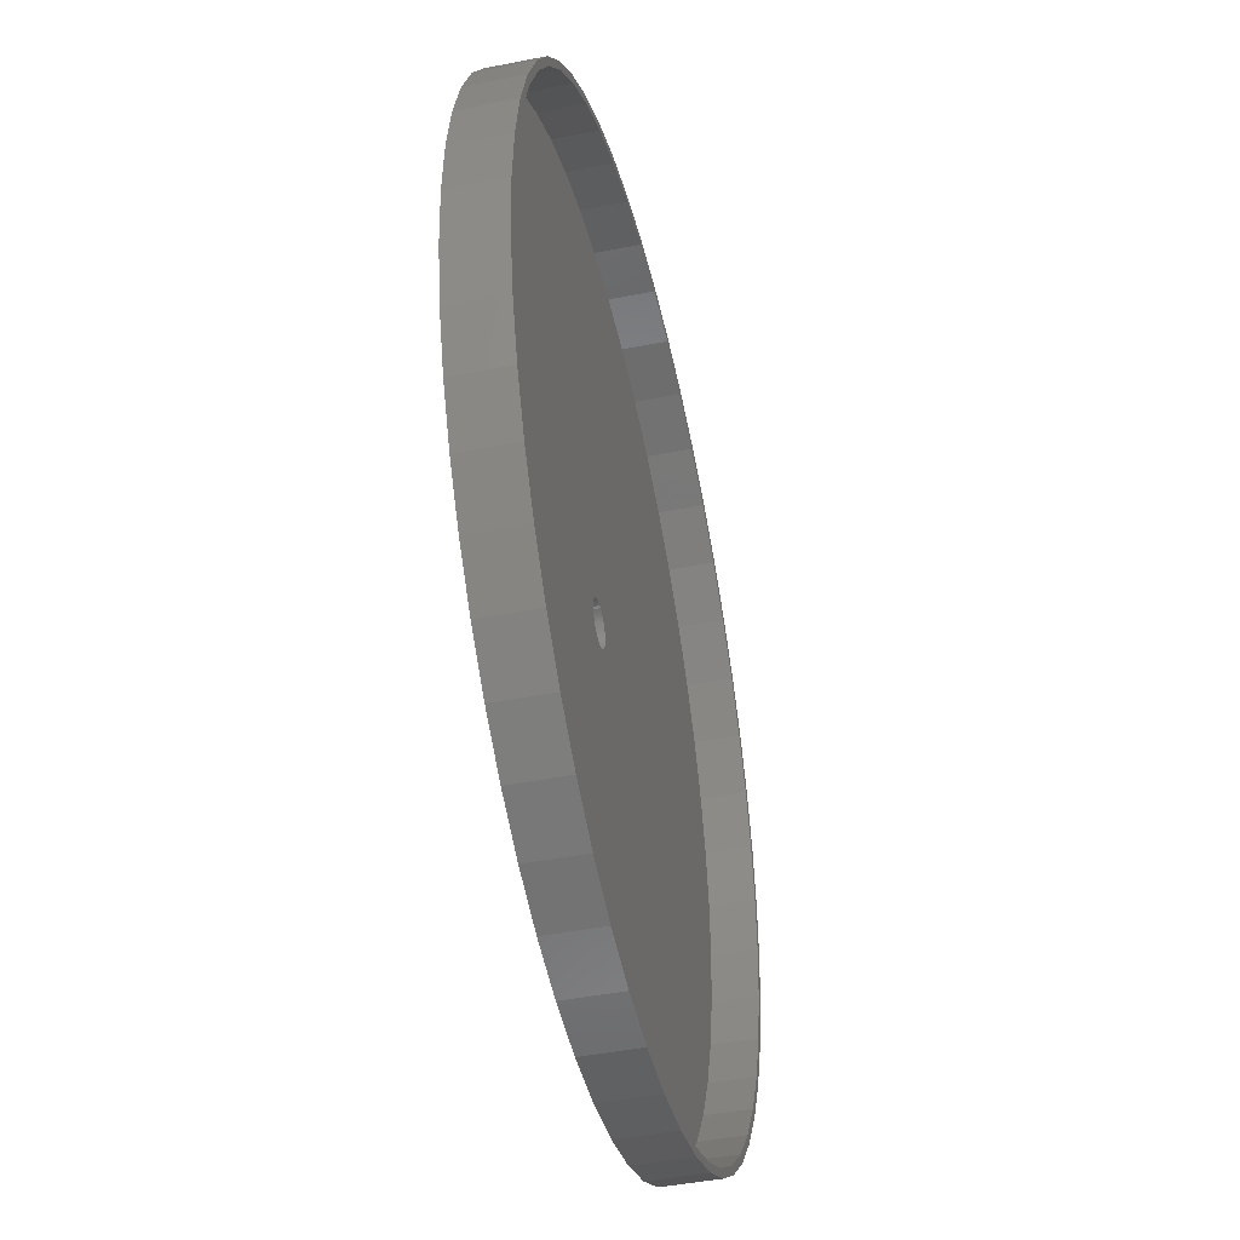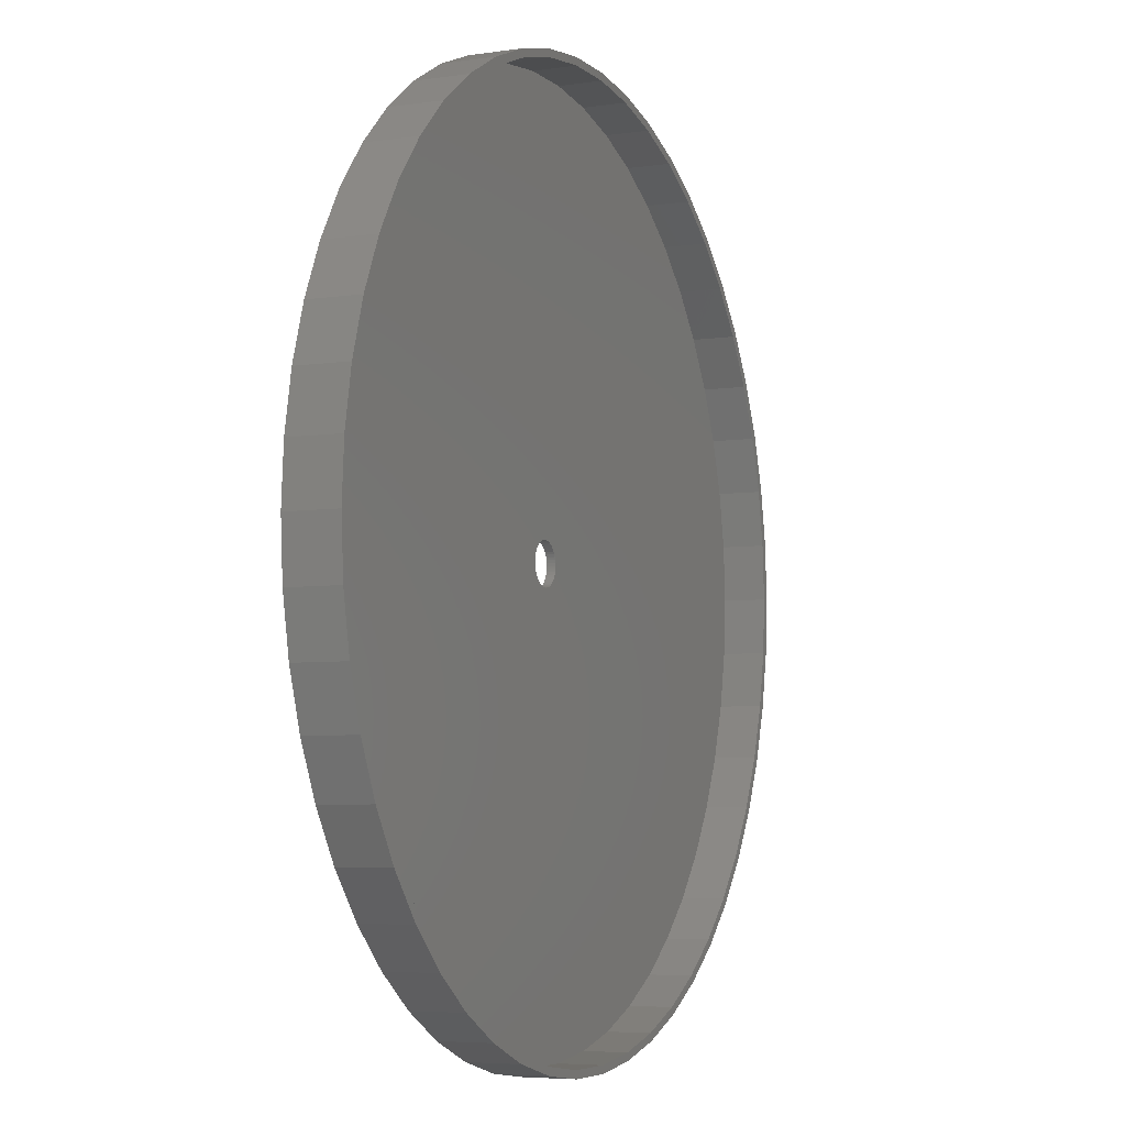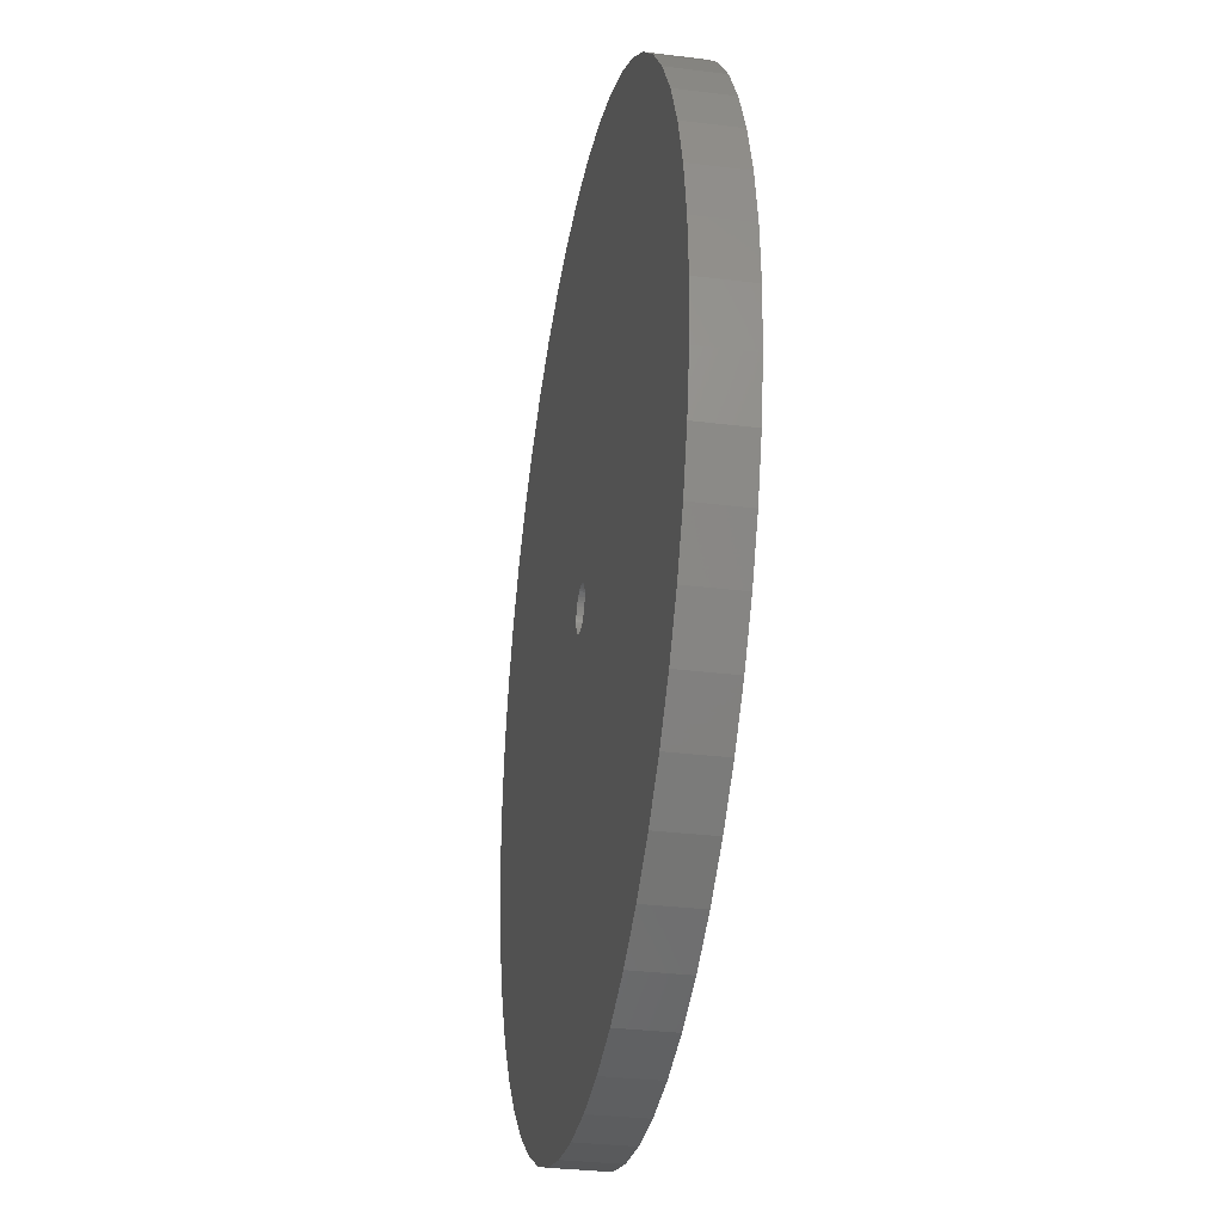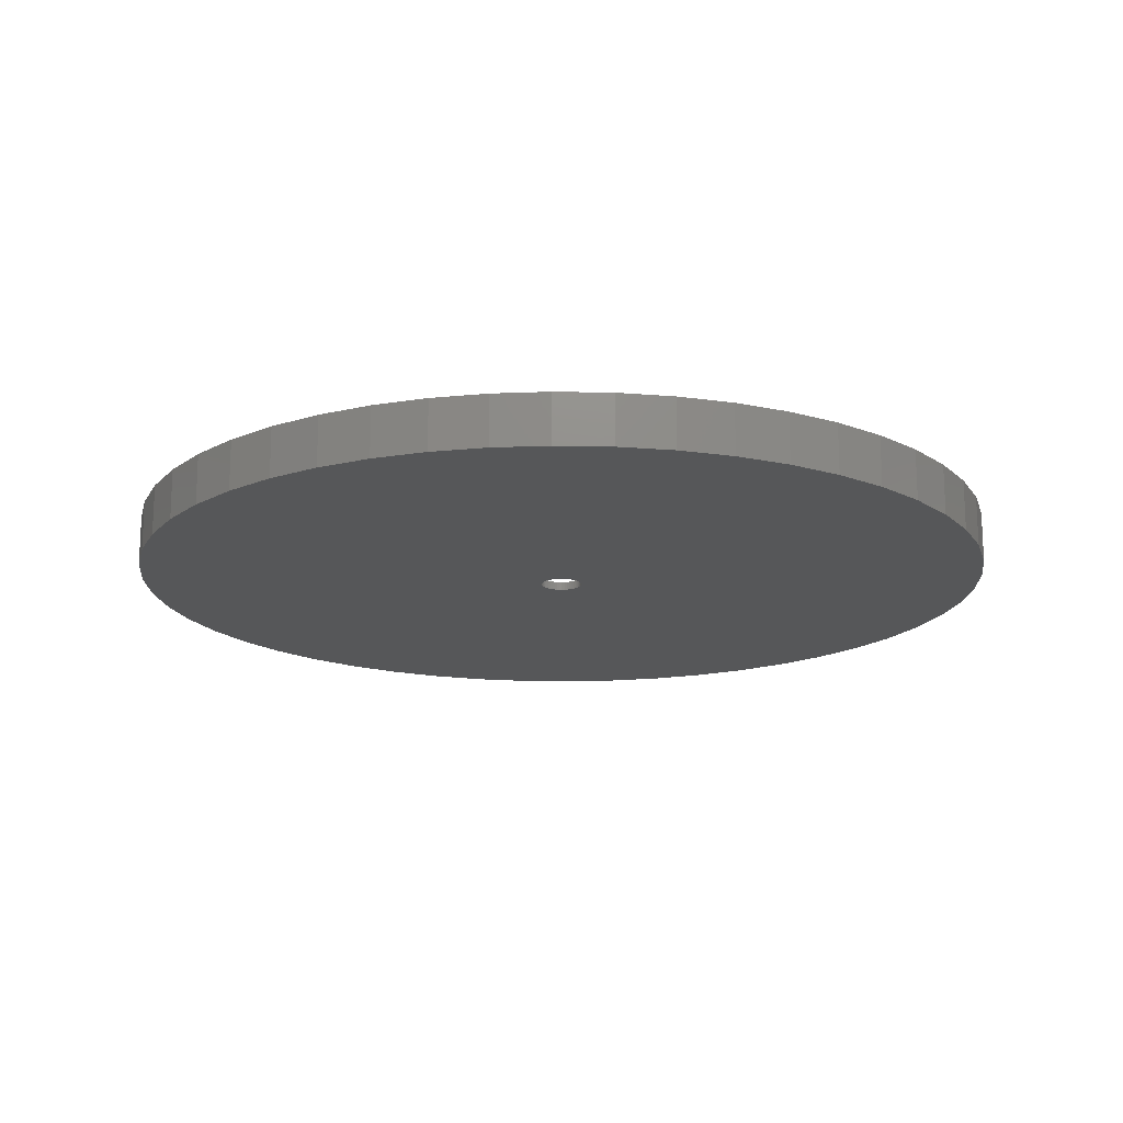
<metadata>
{"format":"stl","ext":"stl","renderer":"f3d","projection":"perspective","resolution":1024,"background":"white","views":[{"elev":-44.5,"azim":-77.0,"up":"+Y"},{"elev":-5.5,"azim":-65.5,"up":"+Y"},{"elev":-31.2,"azim":-100.1,"up":"+Y"},{"elev":-16.5,"azim":69.5,"up":"+Z"}]}
</metadata>
<code>
# stl→obj: 300 verts, 600 faces
v -52.4 0 0
v -51.99 6.567 0
v -51.99 -6.567 0
v -50.75 13.03 0
v -48.72 19.29 0
v -45.92 25.24 0
v -42.39 30.8 0
v -38.2 35.87 0
v -33.4 40.37 0
v -28.08 44.24 0
v -22.31 47.41 0
v -16.19 49.84 0
v -9.819 51.47 0
v -3.29 52.3 0
v 3.29 52.3 0
v 9.819 51.47 0
v 16.19 49.84 0
v 22.31 47.41 0
v 28.08 44.24 0
v 33.4 40.37 0
v 38.2 35.87 0
v 42.39 30.8 0
v 45.92 25.24 0
v 48.72 19.29 0
v 50.75 13.03 0
v 2.421 0.6217 0
v 51.99 6.567 0
v 2.48 -0.3133 0
v 52.4 0 0
v 51.99 -6.567 0
v 50.75 -13.03 0
v 48.72 -19.29 0
v 45.92 -25.24 0
v 42.39 -30.8 0
v 38.2 -35.87 0
v 33.4 -40.37 0
v 28.08 -44.24 0
v 22.31 -47.41 0
v 16.19 -49.84 0
v 9.819 -51.47 0
v 3.29 -52.3 0
v -3.29 -52.3 0
v -9.819 -51.47 0
v -16.19 -49.84 0
v -22.31 -47.41 0
v -28.08 -44.24 0
v -33.4 -40.37 0
v -38.2 -35.87 0
v -42.39 -30.8 0
v -45.92 -25.24 0
v -48.72 -19.29 0
v -50.75 -13.03 0
v -0.7725 2.378 0
v -0.4685 2.456 0
v -2.5 0 0
v -2.48 -0.3133 0
v 2.48 0.3133 0
v -2.421 -0.6217 0
v -2.324 -0.9203 0
v -2.191 -1.204 0
v -2.023 -1.469 0
v -1.822 -1.711 0
v -1.594 -1.926 0
v -1.34 -2.111 0
v -1.064 -2.262 0
v -0.7725 -2.378 0
v -0.4685 -2.456 0
v -0.157 -2.495 0
v 0.157 -2.495 0
v 0.7725 -2.378 0
v 0.4685 -2.456 0
v 1.064 -2.262 0
v 1.34 -2.111 0
v 1.594 -1.926 0
v 1.822 -1.711 0
v 2.023 -1.469 0
v 2.191 -1.204 0
v 2.324 -0.9203 0
v 2.421 -0.6217 0
v 2.5 0 0
v 2.324 0.9203 0
v 2.191 1.204 0
v 2.023 1.469 0
v 1.822 1.711 0
v 1.594 1.926 0
v 1.34 2.111 0
v 1.064 2.262 0
v 0.7725 2.378 0
v 0.4685 2.456 0
v 0.157 2.495 0
v -0.157 2.495 0
v -1.064 2.262 0
v -1.34 2.111 0
v -1.594 1.926 0
v -1.822 1.711 0
v -2.023 1.469 0
v -2.191 1.204 0
v -2.324 0.9203 0
v -2.421 0.6217 0
v -2.48 0.3133 0
v -52.4 0 6
v -51.99 6.567 6
v -51.99 -6.567 6
v -50.75 -13.03 6
v -48.72 -19.29 6
v -45.92 -25.24 6
v -42.39 -30.8 6
v -38.2 -35.87 6
v -33.4 -40.37 6
v -28.08 -44.24 6
v -22.31 -47.41 6
v -16.19 -49.84 6
v -9.819 -51.47 6
v -3.29 -52.3 6
v 3.29 -52.3 6
v 9.819 -51.47 6
v 16.19 -49.84 6
v 22.31 -47.41 6
v 28.08 -44.24 6
v 33.4 -40.37 6
v 38.2 -35.87 6
v 42.39 -30.8 6
v 45.92 -25.24 6
v 48.72 -19.29 6
v 50.75 -13.03 6
v 51.99 -6.567 6
v 52.4 0 6
v 51.99 6.567 6
v 50.75 13.03 6
v 48.72 19.29 6
v 45.92 25.24 6
v 42.39 30.8 6
v 38.2 35.87 6
v 33.4 40.37 6
v 28.08 44.24 6
v 22.31 47.41 6
v 16.19 49.84 6
v 9.819 51.47 6
v 3.29 52.3 6
v -3.29 52.3 6
v -9.819 51.47 6
v -16.19 49.84 6
v -22.31 47.41 6
v -28.08 44.24 6
v -33.4 40.37 6
v -38.2 35.87 6
v -42.39 30.8 6
v -45.92 25.24 6
v -48.72 19.29 6
v -50.75 13.03 6
v -2.5 0 1
v -2.48 -0.3133 1
v -2.48 0.3133 1
v -2.421 0.6217 1
v -2.324 0.9203 1
v -2.191 1.204 1
v -2.023 1.469 1
v -1.822 1.711 1
v -1.594 1.926 1
v -1.34 2.111 1
v -1.064 2.262 1
v -0.7725 2.378 1
v -0.4685 2.456 1
v -0.157 2.495 1
v 0.157 2.495 1
v 0.4685 2.456 1
v 0.7725 2.378 1
v 1.064 2.262 1
v 1.34 2.111 1
v 1.594 1.926 1
v 1.822 1.711 1
v 2.023 1.469 1
v 2.191 1.204 1
v 2.324 0.9203 1
v 2.421 0.6217 1
v 2.48 0.3133 1
v 2.5 0 1
v 2.48 -0.3133 1
v 2.421 -0.6217 1
v 2.324 -0.9203 1
v 2.191 -1.204 1
v 2.023 -1.469 1
v 1.822 -1.711 1
v 1.594 -1.926 1
v 1.34 -2.111 1
v 1.064 -2.262 1
v 0.7725 -2.378 1
v 0.4685 -2.456 1
v 0.157 -2.495 1
v -0.157 -2.495 1
v -0.4685 -2.456 1
v -0.7725 -2.378 1
v -1.064 -2.262 1
v -1.34 -2.111 1
v -1.594 -1.926 1
v -1.822 -1.711 1
v -2.023 -1.469 1
v -2.191 -1.204 1
v -2.324 -0.9203 1
v -2.421 -0.6217 1
v -51.09 -6.455 6
v -51.09 6.455 6
v -49.88 12.81 6
v -47.88 -18.96 6
v -49.88 -12.81 6
v 49.88 12.81 6
v 51.09 6.455 6
v 47.88 18.96 6
v 45.13 24.81 6
v 41.66 30.27 6
v 37.54 35.25 6
v 32.83 39.68 6
v 27.6 43.48 6
v 21.93 46.6 6
v 15.91 48.98 6
v 9.65 50.59 6
v 3.234 51.4 6
v -3.234 51.4 6
v -9.65 50.59 6
v -15.91 48.98 6
v -21.93 46.6 6
v -27.6 43.48 6
v -32.83 39.68 6
v 51.5 0 6
v -51.5 0 6
v 49.88 -12.81 6
v 47.88 -18.96 6
v -41.66 30.27 6
v -37.54 35.25 6
v -47.88 18.96 6
v -45.13 24.81 6
v 51.09 -6.455 6
v 45.13 -24.81 6
v 41.66 -30.27 6
v 37.54 -35.25 6
v 32.83 -39.68 6
v 27.6 -43.48 6
v 21.93 -46.6 6
v 15.91 -48.98 6
v 9.65 -50.59 6
v 3.234 -51.4 6
v -3.234 -51.4 6
v -9.65 -50.59 6
v -15.91 -48.98 6
v -21.93 -46.6 6
v -27.6 -43.48 6
v -32.83 -39.68 6
v -37.54 -35.25 6
v -41.66 -30.27 6
v -45.13 -24.81 6
v -51.09 -6.455 1
v -49.88 -12.81 1
v -47.88 -18.96 1
v -41.66 -30.27 1
v -45.13 -24.81 1
v -37.54 -35.25 1
v -32.83 -39.68 1
v -27.6 -43.48 1
v -21.93 -46.6 1
v -15.91 -48.98 1
v -9.65 -50.59 1
v -3.234 -51.4 1
v 3.234 -51.4 1
v 9.65 -50.59 1
v 15.91 -48.98 1
v 21.93 -46.6 1
v 27.6 -43.48 1
v 32.83 -39.68 1
v 37.54 -35.25 1
v 41.66 -30.27 1
v 45.13 -24.81 1
v 47.88 -18.96 1
v 49.88 -12.81 1
v 51.09 -6.455 1
v 51.5 0 1
v 47.88 18.96 1
v 49.88 12.81 1
v 45.13 24.81 1
v 41.66 30.27 1
v 37.54 35.25 1
v 32.83 39.68 1
v 27.6 43.48 1
v 21.93 46.6 1
v 15.91 48.98 1
v 9.65 50.59 1
v 3.234 51.4 1
v -3.234 51.4 1
v -9.65 50.59 1
v -15.91 48.98 1
v -21.93 46.6 1
v -27.6 43.48 1
v -32.83 39.68 1
v -37.54 35.25 1
v -41.66 30.27 1
v -45.13 24.81 1
v -47.88 18.96 1
v -49.88 12.81 1
v -51.09 6.455 1
v -51.5 0 1
v 51.09 6.455 1
f 1 2 3
f 3 2 4
f 3 4 5
f 3 5 6
f 3 6 7
f 3 7 8
f 3 8 9
f 3 9 10
f 3 10 11
f 3 11 12
f 3 12 13
f 3 13 14
f 3 14 15
f 3 15 16
f 3 16 17
f 3 17 18
f 3 18 19
f 3 19 20
f 3 20 21
f 3 21 22
f 3 22 23
f 3 23 24
f 3 24 25
f 26 25 27
f 28 27 29
f 3 29 30
f 3 30 31
f 3 31 32
f 3 32 33
f 3 33 34
f 3 34 35
f 3 35 36
f 3 36 37
f 3 37 38
f 3 38 39
f 3 39 40
f 3 40 41
f 3 41 42
f 3 42 43
f 3 43 44
f 3 44 45
f 3 45 46
f 3 46 47
f 3 47 48
f 3 48 49
f 3 49 50
f 3 50 51
f 3 51 52
f 53 3 54
f 3 55 56
f 26 27 57
f 3 58 59
f 3 59 60
f 3 60 61
f 3 61 62
f 3 62 63
f 3 63 64
f 3 64 65
f 3 65 66
f 3 66 67
f 3 67 68
f 3 68 69
f 3 69 29
f 70 29 71
f 72 29 70
f 73 29 72
f 74 29 73
f 75 29 74
f 76 29 75
f 77 29 76
f 78 29 77
f 79 29 78
f 28 29 79
f 80 27 28
f 57 27 80
f 71 29 69
f 81 25 26
f 82 25 81
f 83 25 82
f 84 25 83
f 85 25 84
f 86 25 85
f 87 25 86
f 88 25 87
f 89 25 88
f 90 25 89
f 91 25 90
f 54 25 91
f 3 25 54
f 92 3 53
f 93 3 92
f 94 3 93
f 95 3 94
f 96 3 95
f 97 3 96
f 98 3 97
f 99 3 98
f 100 3 99
f 3 100 55
f 58 3 56
f 1 101 2
f 2 101 102
f 1 3 101
f 101 3 103
f 3 52 103
f 103 52 104
f 52 51 104
f 104 51 105
f 51 50 105
f 105 50 106
f 50 49 106
f 106 49 107
f 49 48 107
f 107 48 108
f 108 48 47
f 109 108 47
f 109 47 46
f 110 109 46
f 110 46 45
f 111 110 45
f 111 45 44
f 112 111 44
f 112 44 43
f 113 112 43
f 113 43 42
f 114 113 42
f 114 42 41
f 115 114 41
f 115 41 40
f 116 115 40
f 116 40 39
f 117 116 39
f 117 39 38
f 118 117 38
f 118 38 37
f 119 118 37
f 119 37 36
f 120 119 36
f 120 36 35
f 121 120 35
f 121 35 34
f 122 121 34
f 122 34 33
f 123 122 33
f 123 33 32
f 124 123 32
f 124 32 31
f 125 124 31
f 125 31 30
f 126 125 30
f 126 30 29
f 127 126 29
f 29 27 128
f 127 29 128
f 27 25 129
f 128 27 129
f 25 24 130
f 129 25 130
f 24 23 131
f 130 24 131
f 23 22 132
f 131 23 132
f 22 21 133
f 132 22 133
f 20 134 21
f 21 134 133
f 19 135 20
f 20 135 134
f 18 136 19
f 19 136 135
f 17 137 18
f 18 137 136
f 16 138 17
f 17 138 137
f 15 139 16
f 16 139 138
f 14 140 15
f 15 140 139
f 13 141 14
f 14 141 140
f 12 142 13
f 13 142 141
f 11 143 12
f 12 143 142
f 10 144 11
f 11 144 143
f 9 145 10
f 10 145 144
f 8 146 9
f 9 146 145
f 7 147 8
f 8 147 146
f 6 148 7
f 7 148 147
f 5 149 6
f 6 149 148
f 4 150 5
f 5 150 149
f 2 102 4
f 4 102 150
f 151 152 56
f 55 151 56
f 100 153 151
f 55 100 151
f 99 154 153
f 100 99 153
f 98 155 154
f 99 98 154
f 97 156 155
f 98 97 155
f 96 157 156
f 97 96 156
f 95 158 157
f 96 95 157
f 94 159 158
f 95 94 158
f 93 160 159
f 94 93 159
f 92 161 160
f 93 92 160
f 53 162 161
f 92 53 161
f 54 163 162
f 53 54 162
f 91 164 163
f 54 91 163
f 90 165 164
f 91 90 164
f 89 166 165
f 90 89 165
f 88 167 166
f 89 88 166
f 87 168 167
f 88 87 167
f 86 169 168
f 87 86 168
f 85 170 169
f 86 85 169
f 84 171 170
f 85 84 170
f 172 171 83
f 83 171 84
f 173 172 82
f 82 172 83
f 174 173 81
f 81 173 82
f 175 174 26
f 26 174 81
f 176 175 57
f 57 175 26
f 177 176 80
f 80 176 57
f 177 80 178
f 178 80 28
f 178 28 179
f 179 28 79
f 179 79 180
f 180 79 78
f 180 78 181
f 181 78 77
f 181 77 182
f 182 77 76
f 182 76 183
f 183 76 75
f 183 75 184
f 184 75 74
f 184 74 185
f 185 74 73
f 185 73 186
f 186 73 72
f 186 72 187
f 187 72 70
f 187 70 188
f 188 70 71
f 188 71 189
f 189 71 69
f 189 69 190
f 190 69 68
f 190 68 191
f 191 68 67
f 191 67 192
f 192 67 66
f 192 66 193
f 193 66 65
f 193 65 194
f 194 65 64
f 194 64 195
f 195 64 63
f 195 63 196
f 196 63 62
f 197 196 62
f 61 197 62
f 198 197 61
f 60 198 61
f 199 198 60
f 59 199 60
f 200 199 59
f 58 200 59
f 152 200 58
f 56 152 58
f 102 101 103
f 201 102 104
f 104 102 103
f 202 203 102
f 204 205 105
f 206 207 128
f 208 206 129
f 209 208 130
f 210 209 131
f 211 210 132
f 212 211 133
f 213 212 134
f 214 213 135
f 215 214 136
f 216 215 137
f 217 216 138
f 218 217 139
f 219 218 140
f 220 219 141
f 221 220 142
f 222 221 143
f 223 222 144
f 207 224 127
f 149 102 148
f 150 102 149
f 105 201 104
f 225 102 201
f 226 227 125
f 228 229 146
f 148 102 203
f 148 230 147
f 148 203 230
f 230 231 147
f 147 228 146
f 231 228 147
f 146 229 145
f 145 223 144
f 144 222 143
f 143 221 142
f 142 220 141
f 141 219 140
f 140 218 139
f 139 217 138
f 138 216 137
f 137 215 136
f 136 214 135
f 135 213 134
f 134 212 133
f 133 211 132
f 132 210 131
f 131 209 130
f 130 208 129
f 129 206 128
f 128 207 127
f 127 224 126
f 126 232 125
f 229 223 145
f 232 226 125
f 125 227 124
f 124 233 123
f 123 234 122
f 122 235 121
f 121 236 120
f 120 237 119
f 119 238 118
f 118 239 117
f 117 240 116
f 116 241 115
f 115 242 114
f 114 243 113
f 113 244 112
f 112 245 111
f 111 246 110
f 110 247 109
f 109 248 108
f 108 249 107
f 107 250 106
f 224 232 126
f 106 204 105
f 105 205 201
f 227 233 124
f 233 234 123
f 234 235 122
f 235 236 121
f 236 237 120
f 237 238 119
f 238 239 118
f 239 240 117
f 240 241 116
f 241 242 115
f 242 243 114
f 243 244 113
f 244 245 112
f 245 246 111
f 246 247 110
f 247 248 109
f 248 249 108
f 249 250 107
f 250 204 106
f 225 202 102
f 251 252 253
f 254 251 255
f 255 251 253
f 256 251 254
f 257 251 256
f 258 251 257
f 259 251 258
f 260 251 259
f 261 251 260
f 262 251 261
f 263 251 262
f 264 251 263
f 265 251 264
f 266 251 265
f 267 251 266
f 268 251 267
f 269 251 268
f 270 251 269
f 271 251 270
f 272 251 271
f 273 251 272
f 274 251 273
f 275 251 274
f 189 251 275
f 189 190 251
f 276 251 277
f 278 251 276
f 279 251 278
f 280 251 279
f 281 251 280
f 282 251 281
f 283 251 282
f 284 251 283
f 285 251 284
f 286 251 285
f 287 251 286
f 288 251 287
f 289 251 288
f 290 251 289
f 291 251 290
f 292 251 291
f 293 251 292
f 294 251 293
f 295 251 294
f 296 251 295
f 297 251 296
f 298 251 297
f 299 251 298
f 153 251 151
f 154 251 153
f 155 251 154
f 156 251 155
f 157 251 156
f 158 251 157
f 159 251 158
f 160 251 159
f 161 251 160
f 162 251 161
f 163 251 162
f 164 165 277
f 277 251 163
f 165 166 277
f 166 167 277
f 167 168 277
f 168 169 277
f 169 170 277
f 170 171 277
f 171 172 277
f 172 173 277
f 173 174 277
f 277 174 300
f 174 175 300
f 300 176 275
f 176 177 275
f 177 178 275
f 178 179 275
f 179 180 275
f 180 181 275
f 181 182 275
f 182 183 275
f 183 184 275
f 184 185 275
f 185 186 275
f 186 187 275
f 187 188 275
f 188 189 275
f 190 191 251
f 191 192 251
f 192 193 251
f 193 194 251
f 194 195 251
f 195 196 251
f 196 197 251
f 197 198 251
f 198 199 251
f 199 200 251
f 200 152 251
f 151 251 152
f 163 164 277
f 175 176 300
f 201 205 252
f 251 201 252
f 225 201 251
f 299 225 251
f 205 204 253
f 252 205 253
f 204 250 255
f 253 204 255
f 250 249 254
f 255 250 254
f 249 248 256
f 254 249 256
f 247 257 248
f 248 257 256
f 246 258 247
f 247 258 257
f 245 259 246
f 246 259 258
f 244 260 245
f 245 260 259
f 243 261 244
f 244 261 260
f 242 262 243
f 243 262 261
f 241 263 242
f 242 263 262
f 240 264 241
f 241 264 263
f 239 265 240
f 240 265 264
f 238 266 239
f 239 266 265
f 237 267 238
f 238 267 266
f 236 268 237
f 237 268 267
f 235 269 236
f 236 269 268
f 234 270 235
f 235 270 269
f 233 271 234
f 234 271 270
f 227 272 233
f 233 272 271
f 226 273 227
f 227 273 272
f 232 274 226
f 226 274 273
f 224 275 232
f 232 275 274
f 224 207 275
f 275 207 300
f 207 206 300
f 300 206 277
f 206 208 277
f 277 208 276
f 208 209 276
f 276 209 278
f 209 210 278
f 278 210 279
f 210 211 279
f 279 211 280
f 280 211 212
f 281 280 212
f 281 212 213
f 282 281 213
f 282 213 214
f 283 282 214
f 283 214 215
f 284 283 215
f 284 215 216
f 285 284 216
f 285 216 217
f 286 285 217
f 286 217 218
f 287 286 218
f 287 218 219
f 288 287 219
f 288 219 220
f 289 288 220
f 289 220 221
f 290 289 221
f 290 221 222
f 291 290 222
f 291 222 223
f 292 291 223
f 292 223 229
f 293 292 229
f 293 229 228
f 294 293 228
f 294 228 231
f 295 294 231
f 295 231 230
f 296 295 230
f 296 230 203
f 297 296 203
f 297 203 202
f 298 297 202
f 298 202 225
f 299 298 225

</code>
